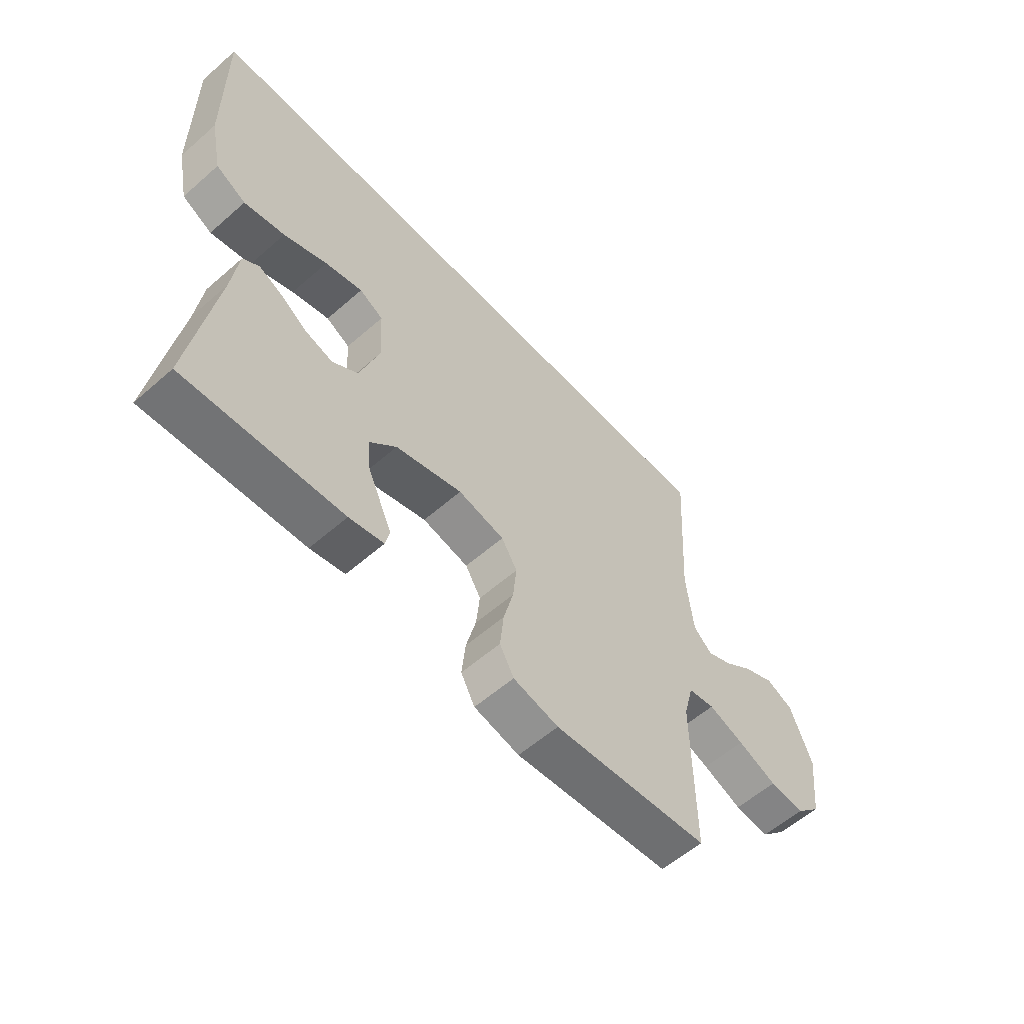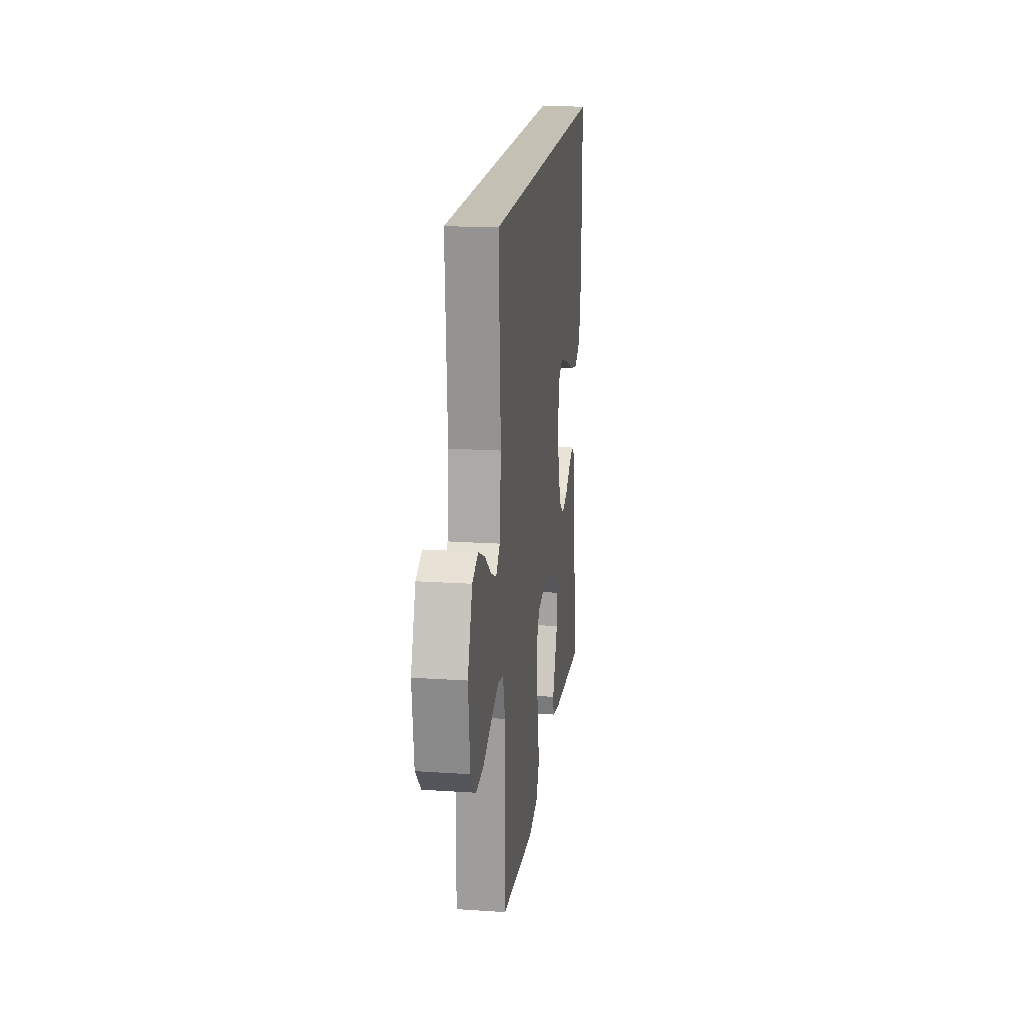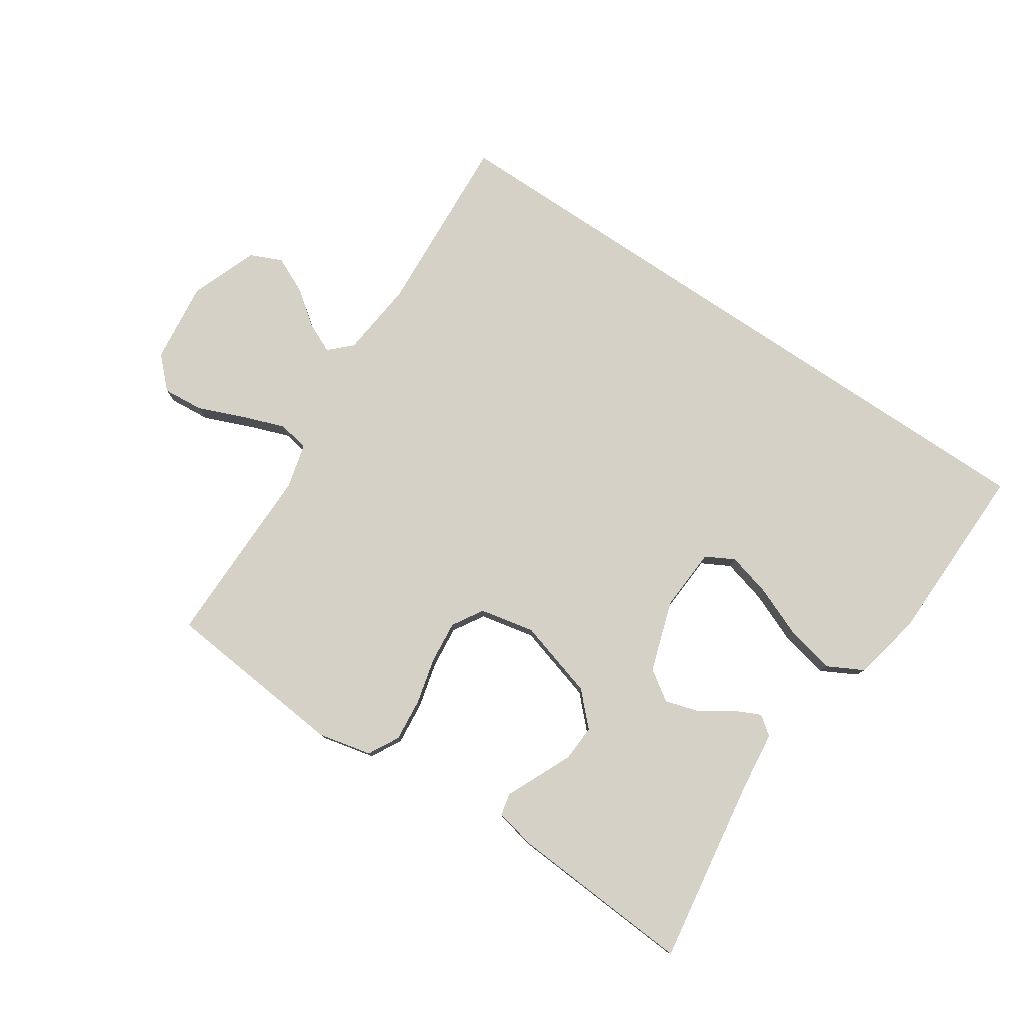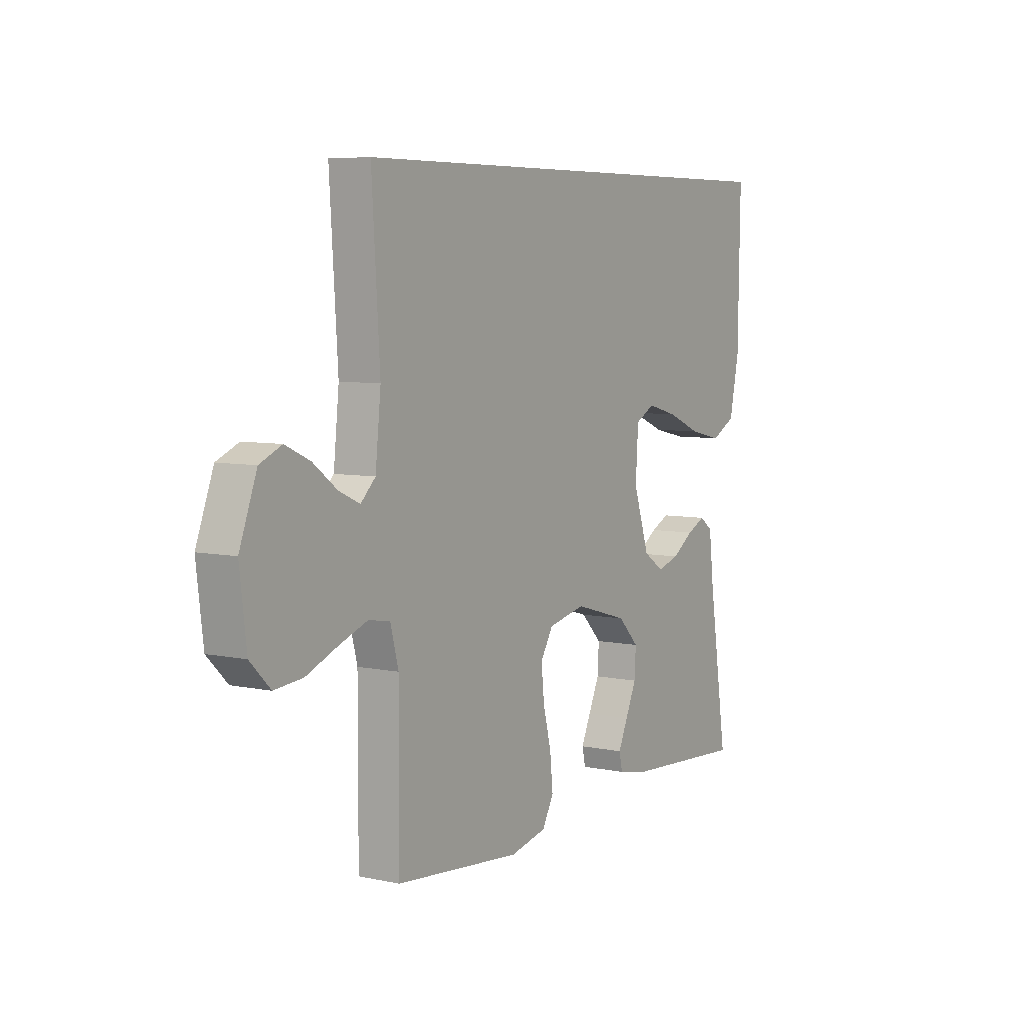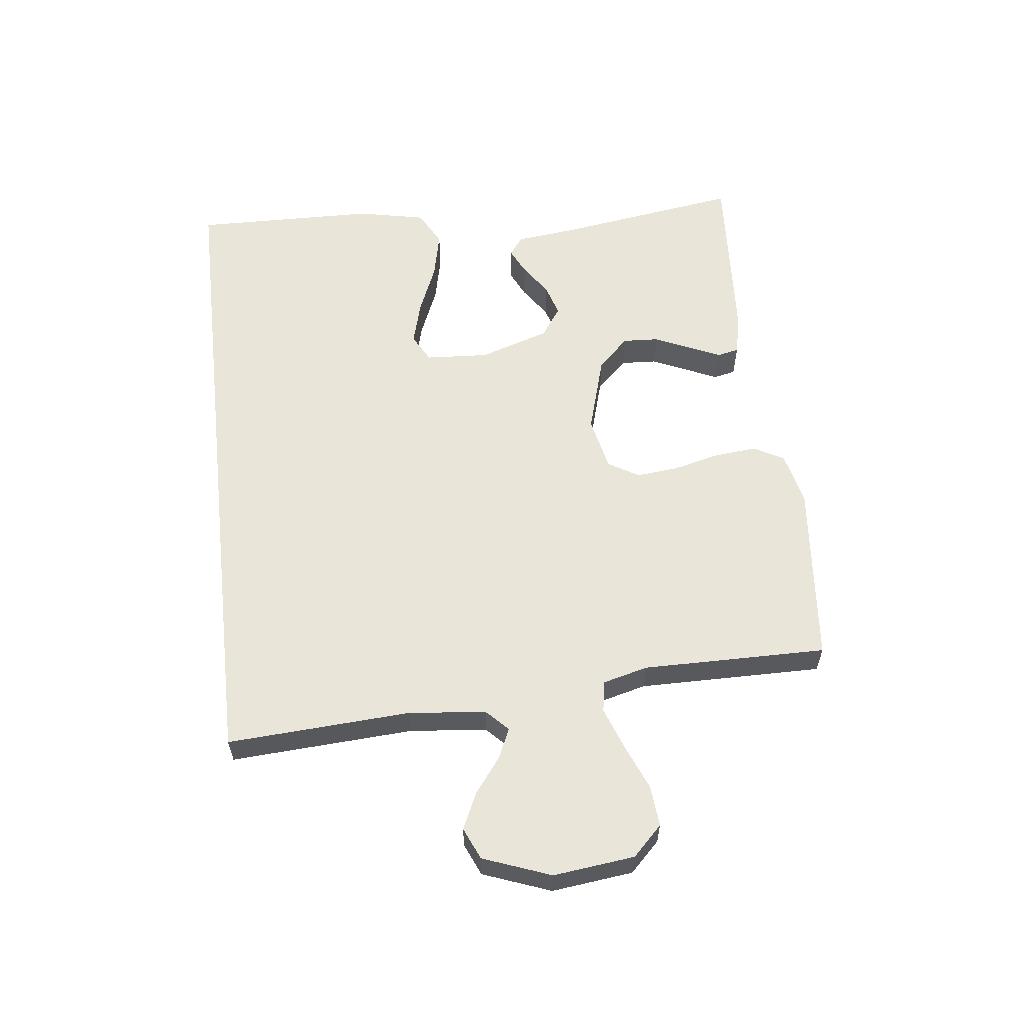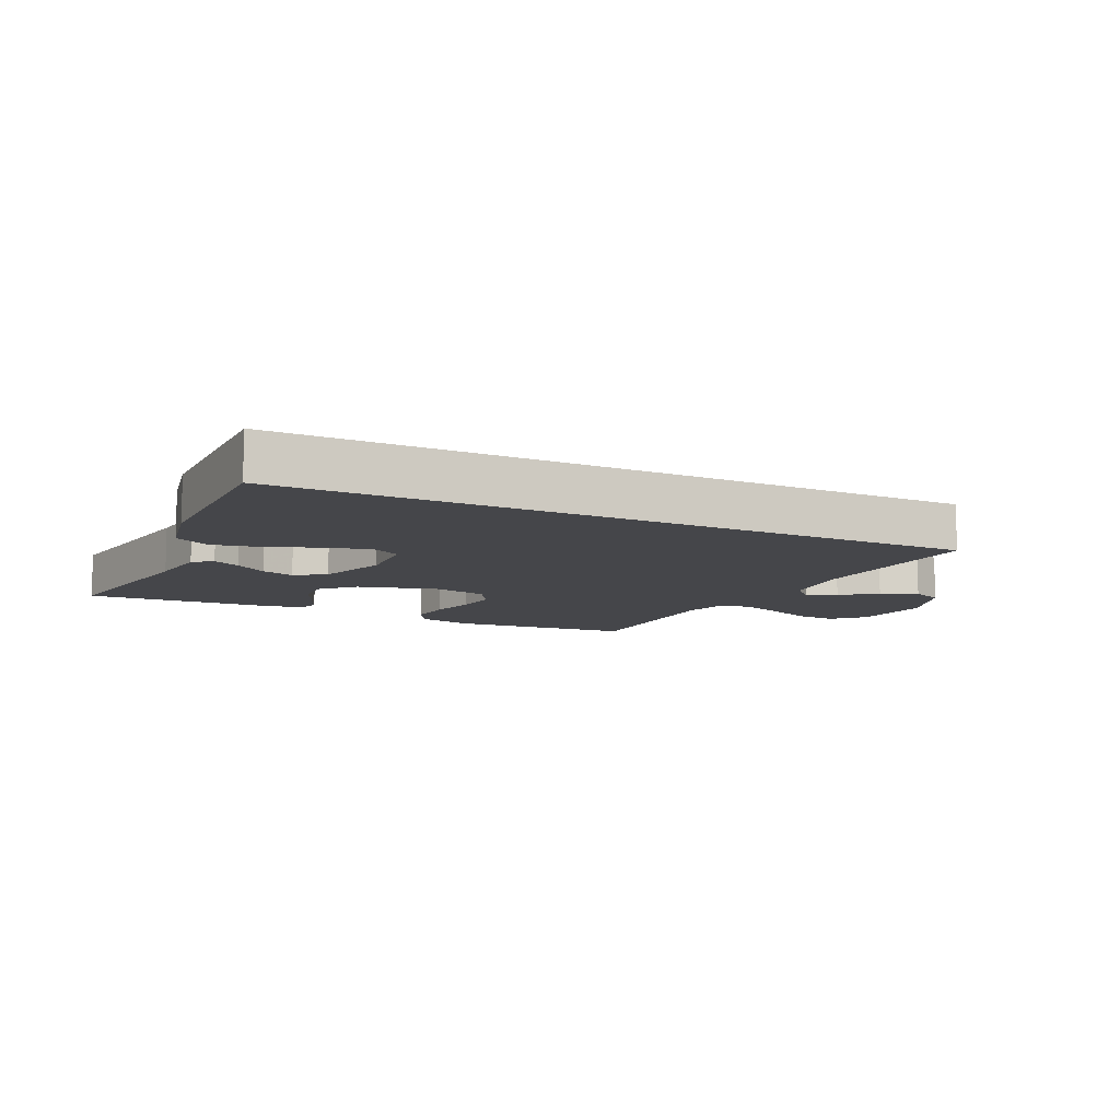
<metadata>
{"format":"obj","ext":"obj","renderer":"f3d","projection":"perspective","resolution":1024,"background":"white","views":[{"elev":-58.2,"azim":-47.9,"up":"+Z"},{"elev":18.3,"azim":97.3,"up":"+Z"},{"elev":78.8,"azim":-146.1,"up":"+Y"},{"elev":6.5,"azim":122.1,"up":"+Z"},{"elev":58.5,"azim":83.5,"up":"+Y"},{"elev":-9.9,"azim":-26.0,"up":"+Y"}]}
</metadata>
<code>
v -0.5 0.07 -0.5
v -0.454 0.07 -0.2
v -0.442 0.07 -0.099
v -0.411 0.07 -0.076
v -0.367 0.07 -0.097
v -0.315 0.07 -0.132
v -0.262 0.07 -0.148
v -0.213 0.07 -0.115
v -0.175 0.07 0
v -0.181 0.07 0.103
v -0.227 0.07 0.128
v -0.299 0.07 0.109
v -0.382 0.07 0.075
v -0.46 0.07 0.058
v -0.518 0.07 0.089
v -0.541 0.07 0.2
v -0.546 0.07 0.5
v 0.556 0.07 0.5
v 0.537 0.07 0.2
v 0.55 0.07 0.075
v 0.585 0.07 0.041
v 0.634 0.07 0.063
v 0.691 0.07 0.106
v 0.75 0.07 0.133
v 0.802 0.07 0.11
v 0.843 0.07 0
v 0.827 0.07 -0.132
v 0.779 0.07 -0.18
v 0.712 0.07 -0.174
v 0.637 0.07 -0.143
v 0.569 0.07 -0.118
v 0.518 0.07 -0.127
v 0.499 0.07 -0.2
v 0.5 0.07 -0.5
v 0.2 0.07 -0.528
v 0.113 0.07 -0.508
v 0.086 0.07 -0.458
v 0.093 0.07 -0.388
v 0.112 0.07 -0.313
v 0.119 0.07 -0.244
v 0.089 0.07 -0.194
v 0 0.07 -0.175
v -0.128 0.07 -0.212
v -0.178 0.07 -0.263
v -0.175 0.07 -0.322
v -0.149 0.07 -0.38
v -0.126 0.07 -0.431
v -0.134 0.07 -0.467
v -0.2 0.07 -0.481
v -0.5 0 -0.5
v -0.454 0 -0.2
v -0.442 0 -0.099
v -0.411 0 -0.076
v -0.367 0 -0.097
v -0.315 0 -0.132
v -0.262 0 -0.148
v -0.213 0 -0.115
v -0.175 0 0
v -0.181 0 0.103
v -0.227 0 0.128
v -0.299 0 0.109
v -0.382 0 0.075
v -0.46 0 0.058
v -0.518 0 0.089
v -0.541 0 0.2
v -0.546 0 0.5
v 0.556 0 0.5
v 0.537 0 0.2
v 0.55 0 0.075
v 0.585 0 0.041
v 0.634 0 0.063
v 0.691 0 0.106
v 0.75 0 0.133
v 0.802 0 0.11
v 0.843 0 0
v 0.827 0 -0.132
v 0.779 0 -0.18
v 0.712 0 -0.174
v 0.637 0 -0.143
v 0.569 0 -0.118
v 0.518 0 -0.127
v 0.499 0 -0.2
v 0.5 0 -0.5
v 0.2 0 -0.528
v 0.113 0 -0.508
v 0.086 0 -0.458
v 0.093 0 -0.388
v 0.112 0 -0.313
v 0.119 0 -0.244
v 0.089 0 -0.194
v 0 0 -0.175
v -0.128 0 -0.212
v -0.178 0 -0.263
v -0.175 0 -0.322
v -0.149 0 -0.38
v -0.126 0 -0.431
v -0.134 0 -0.467
v -0.2 0 -0.481
f 49 1 2
f 48 49 2
f 47 48 2
f 46 47 2
f 4 5 6
f 3 4 6
f 2 3 6
f 46 2 6
f 45 46 6
f 44 45 6 7
f 43 44 7 8
f 42 43 8 9
f 41 42 9 10
f 37 38 39
f 36 37 39
f 35 36 39
f 34 35 39
f 33 34 39
f 32 33 39 40
f 28 29 30
f 27 28 30
f 26 27 30
f 25 26 30
f 24 25 30
f 23 24 30
f 22 23 30
f 21 22 30 31
f 20 21 31 32
f 16 17 18 19
f 14 15 16
f 13 14 16
f 12 13 16
f 11 12 16
f 11 16 19 20
f 20 32 40 41
f 20 41 10
f 10 11 20
f 51 50 98
f 51 98 97
f 51 97 96
f 51 96 95
f 55 54 53
f 55 53 52
f 55 52 51
f 55 51 95
f 55 95 94
f 56 55 94 93
f 57 56 93 92
f 58 57 92 91
f 59 58 91 90
f 88 87 86
f 88 86 85
f 88 85 84
f 88 84 83
f 88 83 82
f 89 88 82 81
f 79 78 77
f 79 77 76
f 79 76 75
f 79 75 74
f 79 74 73
f 79 73 72
f 79 72 71
f 80 79 71 70
f 81 80 70 69
f 68 67 66 65
f 65 64 63
f 65 63 62
f 65 62 61
f 65 61 60
f 69 68 65 60
f 90 89 81 69
f 59 90 69
f 69 60 59
f 1 50 51 2
f 2 51 52 3
f 3 52 53 4
f 4 53 54 5
f 5 54 55 6
f 6 55 56 7
f 7 56 57 8
f 8 57 58 9
f 9 58 59 10
f 10 59 60 11
f 11 60 61 12
f 12 61 62 13
f 13 62 63 14
f 14 63 64 15
f 15 64 65 16
f 16 65 66 17
f 17 66 67 18
f 18 67 68 19
f 19 68 69 20
f 20 69 70 21
f 21 70 71 22
f 22 71 72 23
f 23 72 73 24
f 24 73 74 25
f 25 74 75 26
f 26 75 76 27
f 27 76 77 28
f 28 77 78 29
f 29 78 79 30
f 30 79 80 31
f 31 80 81 32
f 32 81 82 33
f 33 82 83 34
f 34 83 84 35
f 35 84 85 36
f 36 85 86 37
f 37 86 87 38
f 38 87 88 39
f 39 88 89 40
f 40 89 90 41
f 41 90 91 42
f 42 91 92 43
f 43 92 93 44
f 44 93 94 45
f 45 94 95 46
f 46 95 96 47
f 47 96 97 48
f 48 97 98 49
f 49 98 50 1

</code>
